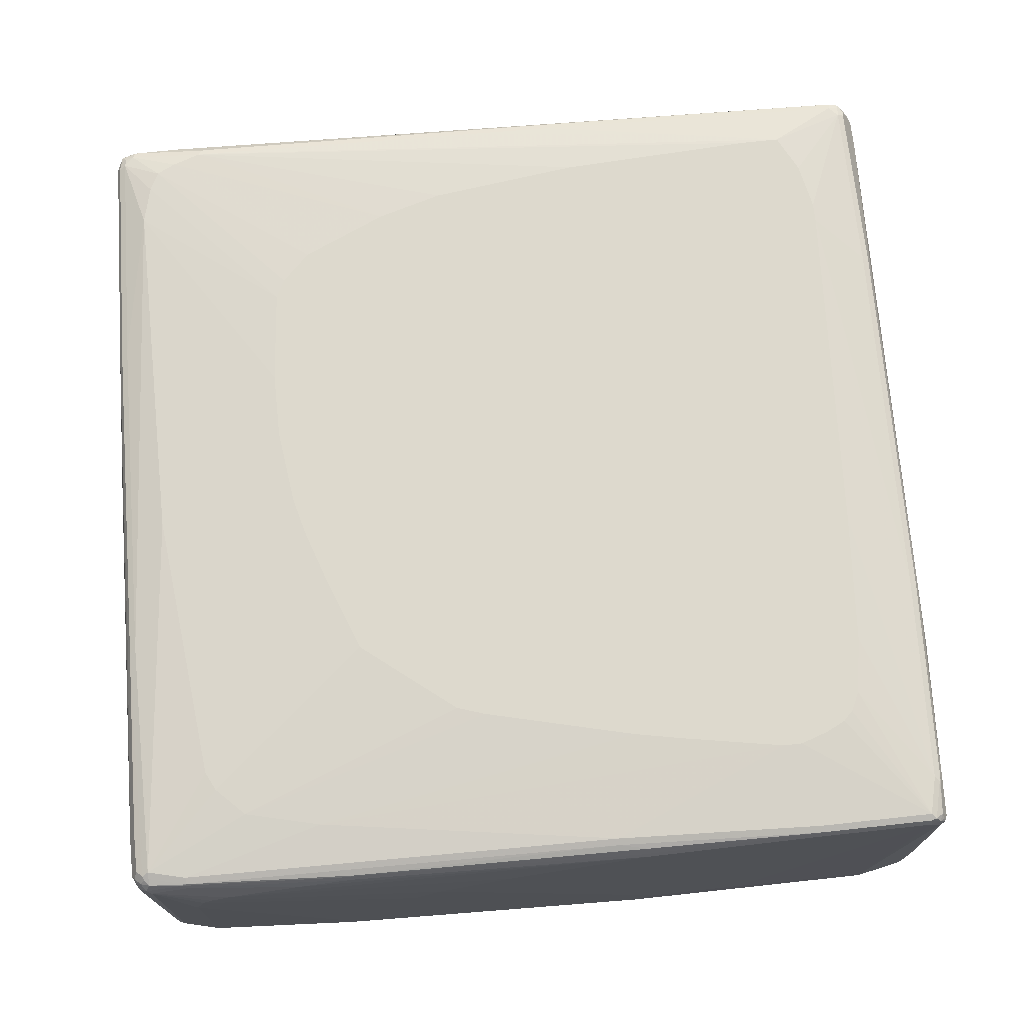
<metadata>
{"format":"obj","ext":"obj","renderer":"f3d","projection":"perspective","resolution":1024,"background":"white","views":[{"elev":71.9,"azim":173.8,"up":"+Y"}]}
</metadata>
<code>
v -0.5718 -0.2009 -0.711
v -0.5667 -0.2112 -0.7057
v -0.5951 -0.2086 -0.7032
v -0.6491 -0.2009 -0.6954
v -0.5718 -0.1855 -0.711
v -0.1545 -0.2009 -0.711
v -0.5718 -0.2164 -0.6954
v -0.6439 -0.2112 -0.6903
v -0.1494 -0.2112 -0.7057
v -0.4276 -0.2267 -0.6748
v -0.6569 -0.2086 -0.6878
v -0.6594 -0.1957 -0.6903
v -0.6491 0.2009 -0.6954
v -0.6336 0.2164 -0.6954
v -0.3399 -0.17 -0.711
v -0.1854 -0.17 -0.711
v 0.2472 0.01544 -0.6954
v 0.371 -0.1855 -0.6954
v 0.371 -0.2009 -0.6954
v 0.3761 -0.2112 -0.6903
v -0.4328 -0.2318 -0.6645
v -0.5564 -0.2318 -0.6491
v -0.6491 -0.2164 -0.68
v 0.3502 -0.2215 -0.6851
v 0.3607 -0.2267 -0.6748
v -0.6594 -0.2112 -0.6748
v -0.6645 -0.2009 -0.68
v -0.6697 -0.1442 -0.6851
v -0.6491 0.2183 -0.6917
v -0.6594 0.2061 -0.6903
v -0.6336 0.2267 -0.6903
v -0.4404 0.2241 -0.6917
v -0.4482 0.2164 -0.6954
v -0.1545 0.2009 -0.6954
v -0.1082 0.1855 -0.6954
v 0.07725 0.1237 -0.6954
v 0.2009 0.06183 -0.6954
v 0.6027 0.1237 -0.68
v 0.6182 0.07727 -0.68
v 0.6182 -0.2009 -0.68
v 0.6233 -0.2112 -0.6748
v 0.613 -0.2215 -0.6697
v -0.17 -0.2473 -0.4637
v 0.3555 -0.2318 -0.6645
v -0.5873 -0.2318 -0.6182
v -0.3245 -0.2473 -0.4019
v -0.3555 -0.2473 -0.371
v -0.6645 -0.2318 -0.07725
v -0.6027 -0.2318 -0.5873
v -0.6182 -0.2318 -0.5409
v -0.6336 -0.2318 -0.3864
v 0.6697 -0.2267 -0.6594
v -0.6748 -0.2267 -0.0721
v -0.6748 -0.2112 -0.3967
v -0.6697 -0.2061 -0.577
v -0.68 -0.1855 -0.5718
v -0.68 -0.1545 -0.6491
v -0.68 -0.1391 -0.6645
v -0.6748 -0.1339 -0.6748
v -0.6569 0.2125 -0.6878
v -0.6542 0.2215 -0.68
v -0.6414 0.2279 -0.6878
v -0.6645 0.2009 -0.68
v -0.4482 0.2267 -0.6903
v -0.1545 0.2215 -0.6851
v -0.1467 0.2086 -0.6917
v 0.3399 0.2009 -0.68
v 0.4328 0.1855 -0.68
v 0.5564 0.1545 -0.68
v 0.5873 0.1391 -0.68
v 0.68 0.1855 -0.6645
v 0.68 -0.2009 -0.6645
v 0.6819 -0.2164 -0.6608
v 0.6645 -0.2164 -0.6645
v 0.2472 -0.2473 -0.4637
v 0.6645 -0.2318 -0.6491
v -0.371 -0.2473 -0.3555
v -0.4173 -0.2473 -0.2936
v -0.68 -0.2318 0.2009
v -0.5409 -0.2473 0.2472
v -0.5564 -0.2473 0.4019
v -0.4328 -0.2473 -0.2472
v -0.5255 -0.2473 0.17
v 0.6762 -0.2241 -0.6569
v -0.6903 -0.2267 0.206
v -0.68 -0.2009 -0.4019
v -0.6954 -0.2009 0.01545
v -0.711 -0.2009 0.4482
v -0.711 -0.1855 0.371
v -0.6954 -0.1391 -0.2627
v -0.6954 -0.07727 -0.3399
v -0.6954 -0.06183 -0.3555
v -0.68 0.06183 -0.6182
v -0.6954 -0.04633 -0.371
v -0.6954 0 -0.371
v -0.6594 0.2112 -0.68
v -0.6594 0.2267 -0.6182
v -0.6569 0.2279 -0.626
v -0.6336 0.2318 -0.68
v -0.4482 0.2318 -0.68
v -0.6645 0.2164 -0.6182
v -0.68 0.09272 -0.6027
v -0.68 0.1237 -0.5718
v -0.68 0.1391 -0.5564
v -0.68 0.17 -0.4946
v -0.68 0.1855 -0.4482
v -0.1082 0.2267 -0.6748
v 0.3399 0.2112 -0.6748
v 0.3477 0.2086 -0.6762
v 0.6182 0.2009 -0.6645
v 0.6878 0.1932 -0.6608
v 0.6903 -0.2009 -0.6594
v 0.6851 -0.2215 -0.6491
v 0.6917 -0.2086 -0.6569
v 0.3245 -0.2473 -0.4328
v 0.6748 -0.2267 -0.6491
v 0.6878 -0.2279 -0.6105
v 0.68 -0.2318 -0.5718
v 0.5796 -0.2434 -0.2241
v 0.4019 -0.2473 -0.3864
v -0.6954 -0.2318 0.6182
v -0.5409 -0.2473 0.4637
v -0.7057 -0.2267 0.6233
v -0.711 -0.2164 0.6182
v -0.6954 -0.2164 0.2009
v -0.711 -0.1391 0.2627
v -0.711 -0.1237 0.2472
v -0.711 -0.07727 0.2163
v -0.711 -0.03089 0.2009
v -0.711 0.01544 0.2009
v -0.711 0.06183 0.2472
v -0.6954 0.06183 -0.309
v -0.6748 0.2267 -0.2781
v -0.6491 0.2318 -0.6182
v -0.6723 0.2279 -0.2859
v -0.5409 0.2473 -0.4637
v -0.5255 0.2473 -0.4946
v -0.51 0.2473 -0.51
v -0.4791 0.2473 -0.5255
v -0.4328 0.2473 -0.5409
v -0.4019 0.2473 -0.5409
v -0.1082 0.2318 -0.6645
v -0.68 0.2009 -0.3864
v -0.68 0.2164 -0.2781
v -0.6954 0.1082 -0.2318
v -0.6954 0.1237 -0.1854
v -0.6954 0.1391 -0.1391
v 0.6182 0.2112 -0.6594
v 0.626 0.2086 -0.6608
v 0.68 0.2061 -0.6542
v 0.6954 0.2009 -0.6491
v 0.7006 0.1855 -0.6542
v 0.7006 0.1082 -0.6542
v 0.6917 -0.2241 -0.6105
v 0.7071 0.1005 -0.6414
v 0.711 0.1082 -0.6336
v 0.6954 -0.2009 -0.6491
v 0.6903 -0.2267 -0.5718
v 0.6878 -0.2279 -0.3941
v 0.68 -0.2318 -0.4019
v 0.6491 -0.2318 0.4637
v 0.6336 -0.2318 0.6645
v 0.4637 -0.2473 0.309
v 0.4637 -0.2473 0.1854
v 0.4173 -0.2473 -0.309
v -0.6954 -0.2279 0.6356
v -0.5255 -0.2473 0.4946
v -0.68 -0.2318 0.6336
v -0.7032 -0.2241 0.6375
v -0.7071 -0.2164 0.6356
v -0.711 -0.2009 0.6336
v -0.711 0.1391 0.4019
v -0.6903 0.2267 0.3399
v -0.6645 0.2318 -0.2781
v -0.6027 0.2473 0.4173
v -0.5718 0.2473 -0.1545
v -0.5564 0.2473 -0.371
v -0.6878 0.2279 0.3323
v -0.68 0.2318 0.3399
v -0.2318 0.2473 -0.51
v 0.3864 0.2318 -0.5873
v 0.6182 0.2164 -0.6491
v -0.6954 0.1855 0.0618
v -0.711 0.1855 0.5873
v -0.6954 0.2164 0.3399
v 0.68 0.2112 -0.6439
v 0.6878 0.2086 -0.6453
v 0.7057 0.1957 -0.6388
v 0.7032 0.1932 -0.6453
v 0.6903 0.2112 -0.6388
v 0.711 0.1855 -0.6336
v 0.7071 -0.1932 -0.5642
v 0.711 -0.2009 -0.4019
v 0.7071 -0.2086 -0.4095
v 0.7006 -0.2215 -0.4019
v 0.711 -0.1545 -0.5564
v 0.711 -0.1855 -0.5409
v 0.6903 -0.2267 -0.4019
v 0.6569 -0.2279 0.4713
v 0.6414 -0.2279 0.6723
v 0.4482 -0.2473 0.4173
v 0.2163 -0.2318 0.6645
v -0.01545 -0.2473 0.5564
v 0.2472 -0.2473 0.5409
v 0.3399 -0.2473 0.5255
v 0.3864 -0.2473 0.4946
v 0.4173 -0.2473 0.4637
v -0.68 -0.2267 0.6439
v -0.6878 -0.2241 0.6453
v -0.51 -0.2473 0.51
v -0.4637 -0.2473 0.5255
v -0.309 -0.2473 0.5409
v -0.0927 -0.2473 0.5564
v -0.2781 -0.2318 0.6491
v -0.7032 -0.2086 0.6453
v -0.7057 -0.2009 0.6439
v -0.7006 -0.01544 0.6542
v -0.7071 0.1932 0.6414
v -0.711 0.1855 0.6336
v -0.6903 0.2267 0.6336
v -0.6917 0.2241 0.6414
v -0.6027 0.2473 0.4482
v -0.68 0.2318 0.6336
v -0.1545 0.2473 -0.4946
v 0.51 0.2318 -0.5564
v 0.68 0.2164 -0.6336
v 0.7006 0.2061 -0.6285
v 0.6903 0.2112 -0.2524
v 0.711 0.1855 -0.5718
v 0.711 -0.2009 -0.3399
v 0.7057 -0.2112 -0.3399
v 0.6697 -0.2215 0.4328
v 0.6439 -0.2267 0.6645
v 0.6453 -0.2183 0.68
v 0.6336 -0.2215 0.6851
v 0.6336 -0.2267 0.6748
v 0.2163 -0.2267 0.6748
v -0.6336 -0.2215 0.6542
v -0.2781 -0.2267 0.6594
v -0.6569 -0.1932 0.6608
v -0.6414 -0.2086 0.6608
v -0.6954 -0.2009 0.6491
v -0.6878 -0.02314 0.6608
v -0.7006 0.1855 0.6542
v -0.7013 0.2009 0.6491
v -0.6819 0.2279 0.6491
v -0.6839 0.2241 0.6569
v -0.5873 0.2473 0.5255
v -0.6645 0.2318 0.6491
v -0.5564 0.2473 0.5873
v 0.0927 0.2473 -0.4328
v 0.5564 0.2318 -0.51
v 0.1391 0.2473 -0.4173
v 0.2163 0.2473 -0.3555
v 0.2936 0.2473 -0.2936
v 0.68 0.2164 -0.2472
v 0.5718 0.2318 -0.4791
v 0.6182 0.2318 -0.0309
v 0.7006 0.2061 -0.5667
v 0.6748 0.2112 0.3039
v 0.6954 0.2009 -0.2472
v 0.6954 0.1545 0.0927
v 0.711 0.07727 -0.0618
v 0.68 0.2009 0.309
v 0.711 -0.1855 -0.2936
v 0.6954 -0.1855 0.2781
v 0.6851 -0.2061 0.2781
v 0.6748 -0.2112 0.4328
v 0.6542 -0.2215 0.6027
v 0.6594 -0.2112 0.6027
v 0.6491 -0.2164 0.6645
v 0.6645 -0.1855 0.6336
v 0.6608 -0.1874 0.6491
v 0.6491 -0.2009 0.68
v 0.6439 -0.2061 0.6903
v 0.6414 -0.2125 0.6878
v 0.6027 -0.2061 0.7006
v 0.5873 -0.2215 0.6851
v 0.5873 -0.2061 0.7006
v 0.4559 -0.1932 0.7071
v -0.02311 -0.1932 0.6917
v -0.6491 -0.1855 0.6645
v -0.6336 -0.2009 0.6645
v -0.01545 -0.1855 0.6954
v -0.6645 -0.1545 0.6645
v -0.68 -0.01544 0.6645
v -0.68 0.2009 0.6645
v -0.6903 0.2009 0.6594
v -0.6917 0.2086 0.6569
v -0.6697 0.2267 0.6594
v -0.6819 0.2164 0.6608
v -0.1391 0.2318 0.6645
v -0.4946 0.2473 0.5873
v 0.4946 0.2318 0.68
v 0.3399 0.2473 -0.17
v 0.6182 0.2318 0.5564
v 0.6645 0.2164 0.309
v 0.3555 0.2473 -0.1236
v 0.371 0.2473 -0.07725
v 0.3864 0.2473 -0.01545
v 0.4019 0.2473 0.1082
v 0.6594 0.2112 0.6748
v 0.6954 0.1391 0.1545
v 0.711 0.06183 -0.01545
v 0.6645 0.2009 0.68
v 0.711 -0.1545 -0.2472
v 0.711 -0.04633 -0.1082
v 0.711 0.03089 -0.0309
v 0.6954 -0.03089 0.2936
v 0.68 -0.1545 0.5255
v 0.68 -0.1855 0.4637
v 0.68 -0.2009 0.4328
v 0.6645 -0.2009 0.6027
v 0.6645 -0.17 0.6491
v 0.6491 -0.1545 0.6954
v 0.6439 -0.1597 0.7057
v 0.6336 -0.1545 0.711
v 0.6336 -0.2009 0.6954
v 0.6105 -0.1971 0.7032
v 0.6027 -0.1957 0.7057
v 0.5333 -0.1932 0.7071
v 0.5539 -0.188 0.7084
v 0.4328 -0.1545 0.711
v -0.3864 -0.1391 0.68
v -0.3399 -0.1855 0.68
v -0.371 -0.1545 0.68
v -0.04635 -0.1391 0.6954
v 0.4019 -0.1237 0.711
v -0.3864 -0.07727 0.68
v -0.371 0.1082 0.68
v -0.3555 0.1237 0.68
v -0.6645 0.2164 0.6645
v 0.5564 0.2009 0.711
v 0.5512 0.2112 0.7057
v -0.1442 0.2267 0.6748
v -0.17 0.2473 0.5718
v 0.51 0.2318 0.68
v 0.4894 0.2267 0.6903
v 0.4019 0.2473 0.2163
v 0.3864 0.2473 0.371
v 0.6027 0.2318 0.6182
v 0.6491 0.2164 0.68
v 0.6466 0.2138 0.6929
v 0.6569 0.2086 0.6878
v 0.6954 0.09272 0.2627
v 0.6954 0.06183 0.2936
v 0.6542 0.2061 0.7006
v 0.6645 0.03089 0.68
v 0.68 0.07727 0.5255
v 0.68 0.1237 0.4946
v 0.6594 0.02576 0.6903
v 0.6542 0.03602 0.7006
v 0.6336 0.2009 0.711
v 0.5848 -0.188 0.7084
v 0.371 -0.06183 0.711
v -0.04635 -0.1237 0.6954
v -0.0309 -0.04633 0.6954
v -0.01545 0.03089 0.6954
v 0.371 0.01544 0.711
v 0.6285 0.2112 0.7057
v 0.07725 0.2473 0.5409
v 0.5049 0.2267 0.6903
v 0.6336 0.2164 0.6954
v 0.5564 0.2318 0.6645
v 0.1854 0.2473 0.51
v 0.371 0.2473 0.4019
v 0.5873 0.2318 0.6491
v 0.6414 0.2086 0.7032
v 0.3245 0.2473 0.4482
v 0.3555 0.2473 0.4173
f 1 2 3
f 1 3 4
f 1 4 13
f 1 13 5
f 1 5 15
f 1 15 16
f 1 16 6
f 1 6 9
f 1 9 2
f 2 7 23
f 2 23 8
f 2 8 3
f 2 9 25
f 2 25 10
f 2 10 21
f 2 21 7
f 3 8 4
f 4 11 12
f 4 12 28
f 4 28 30
f 4 30 13
f 4 8 11
f 5 13 14
f 5 14 15
f 6 16 17
f 6 17 18
f 6 18 19
f 6 19 20
f 6 20 9
f 7 21 22
f 7 22 23
f 8 23 11
f 9 20 24
f 9 24 25
f 10 25 44
f 10 44 21
f 11 23 26
f 11 26 27
f 11 27 12
f 12 27 28
f 13 29 14
f 13 30 29
f 14 31 32
f 14 32 33
f 14 33 16
f 14 16 15
f 14 29 31
f 16 33 34
f 16 34 35
f 16 35 36
f 16 36 37
f 16 37 17
f 17 37 38
f 17 38 18
f 18 38 39
f 18 39 40
f 18 40 19
f 19 40 41
f 19 41 20
f 20 41 42
f 20 42 24
f 21 43 22
f 21 44 75
f 21 75 43
f 22 45 23
f 22 43 46
f 22 46 47
f 22 47 77
f 22 77 45
f 23 48 53
f 23 53 26
f 23 45 49
f 23 49 50
f 23 50 51
f 23 51 48
f 24 42 52
f 24 52 25
f 25 52 76
f 25 76 44
f 26 53 85
f 26 85 54
f 26 54 55
f 26 55 27
f 27 55 56
f 27 56 57
f 27 57 58
f 27 58 28
f 28 59 30
f 28 58 59
f 29 30 60
f 29 60 61
f 29 61 62
f 29 62 31
f 30 59 63
f 30 63 60
f 31 62 64
f 31 64 32
f 32 64 65
f 32 65 66
f 32 66 34
f 32 34 33
f 34 66 109
f 34 109 67
f 34 67 68
f 34 68 69
f 34 69 35
f 35 69 36
f 36 69 70
f 36 70 37
f 37 70 38
f 38 70 71
f 38 71 39
f 39 71 72
f 39 72 40
f 40 72 73
f 40 73 74
f 40 74 52
f 40 52 41
f 41 52 42
f 43 75 115
f 43 115 120
f 43 120 165
f 43 165 164
f 43 164 163
f 43 163 201
f 43 201 207
f 43 207 206
f 43 206 205
f 43 205 204
f 43 204 203
f 43 203 213
f 43 213 212
f 43 212 211
f 43 211 210
f 43 210 167
f 43 167 122
f 43 122 81
f 43 81 80
f 43 80 83
f 43 83 82
f 43 82 78
f 43 78 77
f 43 77 47
f 43 47 46
f 44 76 75
f 45 77 78
f 45 78 49
f 48 79 85
f 48 85 53
f 48 51 80
f 48 80 81
f 48 81 79
f 49 78 82
f 49 82 50
f 50 82 83
f 50 83 80
f 50 80 51
f 52 74 73
f 52 73 84
f 52 84 76
f 54 85 125
f 54 125 86
f 54 86 55
f 55 86 56
f 56 86 87
f 56 87 88
f 56 88 89
f 56 89 90
f 56 90 57
f 57 90 91
f 57 91 92
f 57 92 58
f 58 93 63
f 58 63 59
f 58 92 94
f 58 94 95
f 58 95 93
f 60 63 96
f 60 96 61
f 61 96 97
f 61 97 98
f 61 98 62
f 62 99 100
f 62 100 64
f 62 98 134
f 62 134 99
f 63 101 97
f 63 97 96
f 63 93 102
f 63 102 103
f 63 103 104
f 63 104 105
f 63 105 106
f 63 106 143
f 63 143 101
f 64 100 142
f 64 142 107
f 64 107 65
f 65 107 108
f 65 108 109
f 65 109 66
f 67 109 149
f 67 149 110
f 67 110 68
f 68 110 71
f 68 71 69
f 69 71 70
f 71 111 72
f 71 110 149
f 71 149 111
f 72 111 112
f 72 112 73
f 73 113 84
f 73 112 114
f 73 114 113
f 75 76 115
f 76 84 116
f 76 116 117
f 76 117 118
f 76 118 119
f 76 119 120
f 76 120 115
f 79 81 121
f 79 121 123
f 79 123 85
f 81 122 121
f 84 113 116
f 85 123 124
f 85 124 125
f 86 125 124
f 86 124 87
f 87 124 88
f 88 124 171
f 88 171 219
f 88 219 184
f 88 184 172
f 88 172 131
f 88 131 130
f 88 130 129
f 88 129 128
f 88 128 127
f 88 127 126
f 88 126 89
f 89 126 90
f 90 126 91
f 91 126 92
f 92 126 127
f 92 127 94
f 93 95 102
f 94 127 128
f 94 128 129
f 94 129 130
f 94 130 95
f 95 130 131
f 95 131 132
f 95 132 104
f 95 104 103
f 95 103 102
f 97 101 144
f 97 144 133
f 97 133 135
f 97 135 98
f 98 135 174
f 98 174 134
f 99 136 137
f 99 137 138
f 99 138 139
f 99 139 140
f 99 140 141
f 99 141 100
f 99 134 136
f 100 141 142
f 101 143 144
f 104 132 145
f 104 145 105
f 105 145 146
f 105 146 106
f 106 146 147
f 106 147 143
f 107 142 182
f 107 182 148
f 107 148 108
f 108 148 149
f 108 149 109
f 111 150 151
f 111 151 152
f 111 152 153
f 111 153 112
f 111 149 150
f 112 153 114
f 113 117 116
f 113 114 154
f 113 154 117
f 114 153 155
f 114 155 156
f 114 156 157
f 114 157 154
f 117 158 198
f 117 198 159
f 117 159 160
f 117 160 118
f 117 154 158
f 118 160 119
f 119 160 161
f 119 161 162
f 119 162 163
f 119 163 164
f 119 164 165
f 119 165 120
f 121 166 123
f 121 122 167
f 121 167 210
f 121 210 168
f 121 168 166
f 123 166 169
f 123 169 170
f 123 170 124
f 124 170 171
f 131 172 145
f 131 145 132
f 133 144 185
f 133 185 173
f 133 173 135
f 134 174 175
f 134 175 176
f 134 176 177
f 134 177 136
f 135 173 178
f 135 178 179
f 135 179 174
f 136 177 176
f 136 176 175
f 136 175 222
f 136 222 248
f 136 248 250
f 136 250 293
f 136 293 336
f 136 336 361
f 136 361 365
f 136 365 369
f 136 369 370
f 136 370 366
f 136 366 340
f 136 340 339
f 136 339 301
f 136 301 300
f 136 300 299
f 136 299 298
f 136 298 295
f 136 295 255
f 136 255 254
f 136 254 253
f 136 253 251
f 136 251 224
f 136 224 180
f 136 180 141
f 136 141 140
f 136 140 139
f 136 139 138
f 136 138 137
f 141 180 181
f 141 181 142
f 142 181 182
f 143 147 183
f 143 183 184
f 143 184 144
f 144 184 185
f 145 172 146
f 146 172 147
f 147 172 184
f 147 184 183
f 148 182 226
f 148 226 186
f 148 186 150
f 148 150 149
f 150 186 187
f 150 187 151
f 151 188 189
f 151 189 152
f 151 187 190
f 151 190 227
f 151 227 188
f 152 189 191
f 152 191 155
f 152 155 153
f 154 157 192
f 154 192 193
f 154 193 194
f 154 194 195
f 154 195 158
f 155 191 156
f 156 191 229
f 156 229 263
f 156 263 304
f 156 304 308
f 156 308 307
f 156 307 306
f 156 306 265
f 156 265 230
f 156 230 193
f 156 193 197
f 156 197 196
f 156 196 157
f 157 196 197
f 157 197 192
f 158 195 198
f 159 199 161
f 159 161 160
f 159 198 195
f 159 195 199
f 161 199 200
f 161 200 162
f 162 201 163
f 162 200 202
f 162 202 213
f 162 213 203
f 162 203 204
f 162 204 205
f 162 205 206
f 162 206 207
f 162 207 201
f 166 168 208
f 166 208 209
f 166 209 169
f 168 210 211
f 168 211 212
f 168 212 213
f 168 213 214
f 168 214 239
f 168 239 208
f 169 215 170
f 169 209 215
f 170 215 216
f 170 216 171
f 171 216 217
f 171 217 218
f 171 218 219
f 173 220 178
f 173 185 184
f 173 184 221
f 173 221 220
f 174 179 175
f 175 179 223
f 175 223 222
f 178 220 223
f 178 223 179
f 180 224 181
f 181 225 226
f 181 226 182
f 181 224 251
f 181 251 225
f 184 219 221
f 186 226 187
f 187 226 190
f 188 191 189
f 188 227 191
f 190 226 256
f 190 256 228
f 190 228 259
f 190 259 227
f 191 227 259
f 191 259 229
f 192 197 193
f 193 230 194
f 194 230 195
f 195 230 231
f 195 231 232
f 195 232 199
f 199 232 200
f 200 232 233
f 200 233 234
f 200 234 235
f 200 235 236
f 200 236 237
f 200 237 202
f 202 237 239
f 202 239 214
f 202 214 213
f 208 238 209
f 208 239 238
f 209 240 215
f 209 238 241
f 209 241 240
f 215 242 286
f 215 286 243
f 215 243 217
f 215 217 216
f 215 240 282
f 215 282 242
f 217 244 218
f 217 243 244
f 218 244 245
f 218 245 221
f 218 221 219
f 220 246 223
f 220 221 246
f 221 245 247
f 221 247 246
f 222 223 248
f 223 249 250
f 223 250 248
f 223 246 249
f 225 252 226
f 225 251 253
f 225 253 254
f 225 254 255
f 225 255 252
f 226 252 257
f 226 257 258
f 226 258 296
f 226 296 256
f 228 256 297
f 228 297 260
f 228 260 264
f 228 264 261
f 228 261 259
f 229 262 263
f 229 259 261
f 229 261 264
f 229 264 262
f 230 265 266
f 230 266 267
f 230 267 231
f 231 267 232
f 232 267 268
f 232 268 270
f 232 270 269
f 232 269 233
f 233 269 270
f 233 270 313
f 233 313 271
f 233 271 234
f 234 271 272
f 234 272 273
f 234 273 314
f 234 314 274
f 234 274 275
f 234 275 276
f 234 276 235
f 235 276 319
f 235 319 277
f 235 277 279
f 235 279 278
f 235 278 237
f 235 237 236
f 237 278 279
f 237 279 280
f 237 280 238
f 237 238 239
f 238 281 241
f 238 280 281
f 240 241 283
f 240 283 282
f 241 281 284
f 241 284 283
f 242 285 286
f 242 282 285
f 243 286 287
f 243 287 288
f 243 288 244
f 244 288 289
f 244 289 245
f 245 289 247
f 246 247 290
f 246 290 249
f 247 291 290
f 247 289 291
f 249 290 335
f 249 335 292
f 249 292 250
f 250 292 294
f 250 294 337
f 250 337 293
f 252 255 257
f 255 295 257
f 256 296 297
f 257 295 298
f 257 298 299
f 257 299 300
f 257 300 301
f 257 301 258
f 258 301 339
f 258 339 296
f 260 297 342
f 260 342 302
f 260 302 305
f 260 305 264
f 262 303 263
f 262 264 303
f 263 303 304
f 264 305 303
f 265 306 266
f 266 306 307
f 266 307 308
f 266 308 304
f 266 304 309
f 266 309 310
f 266 310 311
f 266 311 312
f 266 312 268
f 266 268 267
f 268 312 313
f 268 313 270
f 271 313 272
f 272 314 273
f 272 313 312
f 272 312 311
f 272 311 310
f 272 310 314
f 274 315 316
f 274 316 275
f 274 314 315
f 275 316 317
f 275 317 318
f 275 318 276
f 276 318 319
f 277 319 320
f 277 320 321
f 277 321 280
f 277 280 279
f 280 321 354
f 280 354 322
f 280 322 323
f 280 323 284
f 280 284 281
f 282 283 326
f 282 326 324
f 282 324 285
f 283 284 325
f 283 325 326
f 284 327 324
f 284 324 326
f 284 326 325
f 284 323 328
f 284 328 327
f 285 324 286
f 286 324 329
f 286 329 287
f 287 329 330
f 287 330 331
f 287 331 332
f 287 332 291
f 287 291 288
f 288 291 289
f 290 291 332
f 290 332 333
f 290 333 334
f 290 334 335
f 292 335 338
f 292 338 294
f 293 337 336
f 294 338 362
f 294 362 337
f 296 339 340
f 296 340 341
f 296 341 342
f 296 342 297
f 302 342 343
f 302 343 344
f 302 344 305
f 303 345 304
f 303 305 345
f 304 345 346
f 304 346 309
f 305 344 347
f 305 347 352
f 305 352 351
f 305 351 348
f 305 348 310
f 305 310 349
f 305 349 350
f 305 350 345
f 309 346 349
f 309 349 310
f 310 348 314
f 314 348 315
f 315 348 351
f 315 351 316
f 316 351 352
f 316 352 317
f 317 353 333
f 317 333 359
f 317 359 355
f 317 355 328
f 317 328 323
f 317 323 322
f 317 322 354
f 317 354 320
f 317 320 319
f 317 319 318
f 317 352 347
f 317 347 353
f 320 354 321
f 324 327 356
f 324 356 329
f 327 328 355
f 327 355 359
f 327 359 356
f 329 356 330
f 330 356 357
f 330 357 358
f 330 358 359
f 330 359 331
f 331 359 333
f 331 333 332
f 333 353 360
f 333 360 334
f 334 360 362
f 334 362 338
f 334 338 335
f 336 337 361
f 337 362 360
f 337 360 363
f 337 363 364
f 337 364 365
f 337 365 361
f 340 366 367
f 340 367 341
f 341 367 342
f 342 367 363
f 342 363 343
f 343 347 344
f 343 363 360
f 343 360 368
f 343 368 347
f 345 350 346
f 346 350 349
f 347 368 353
f 353 368 360
f 356 359 357
f 357 359 358
f 363 367 364
f 364 367 369
f 364 369 365
f 366 370 367
f 367 370 369

</code>
